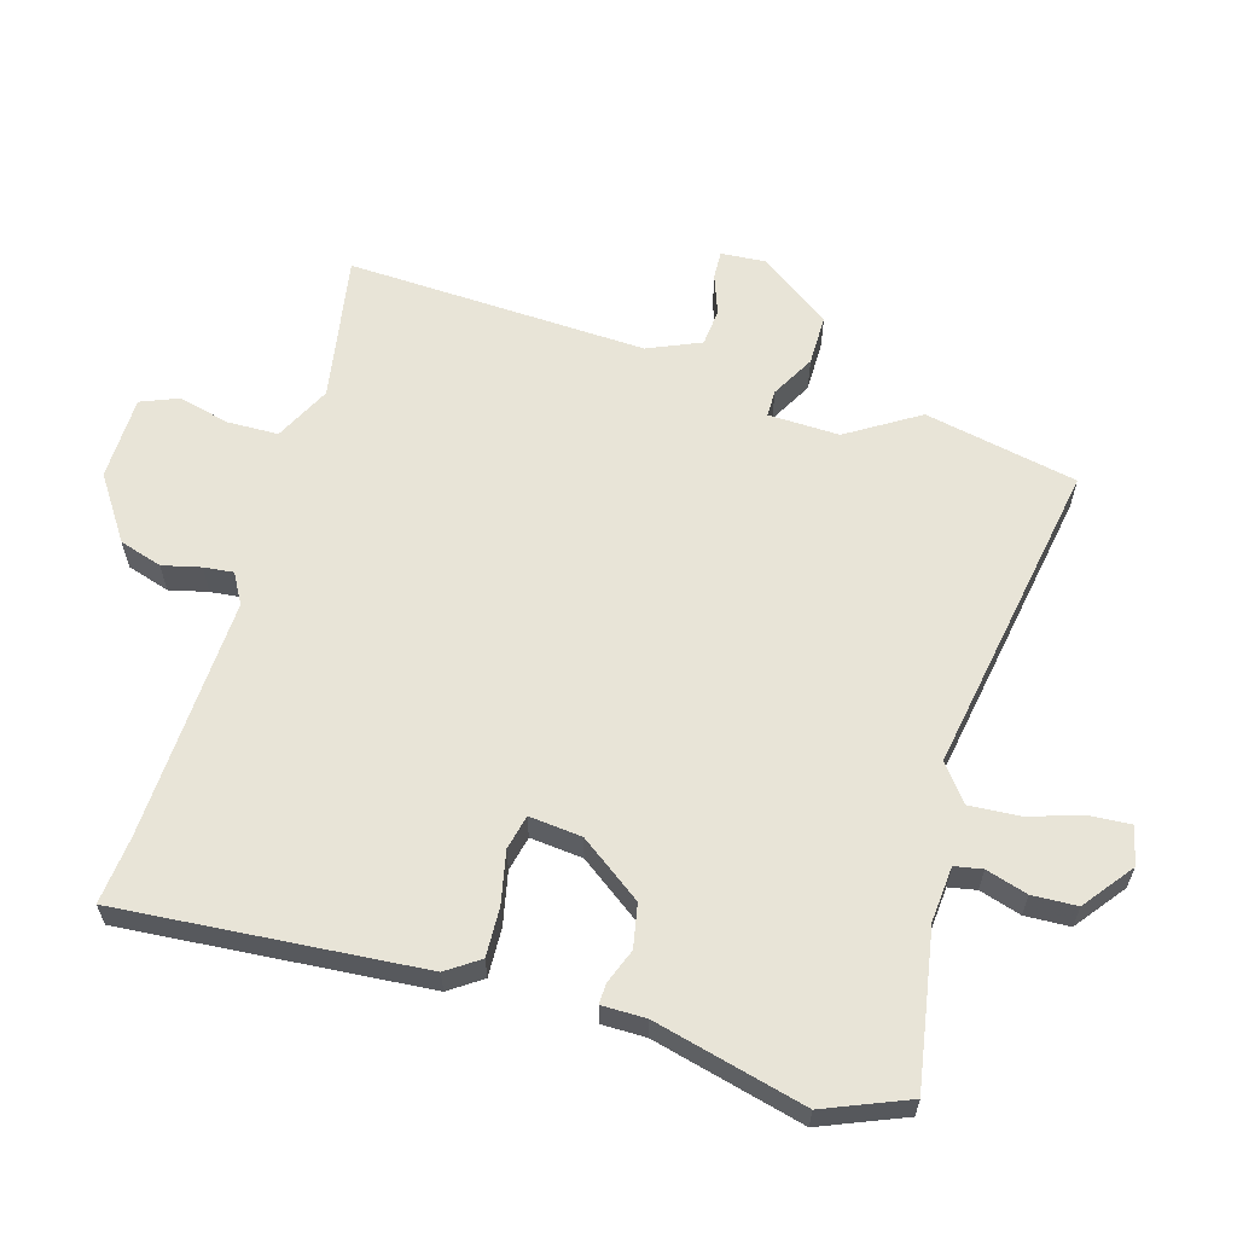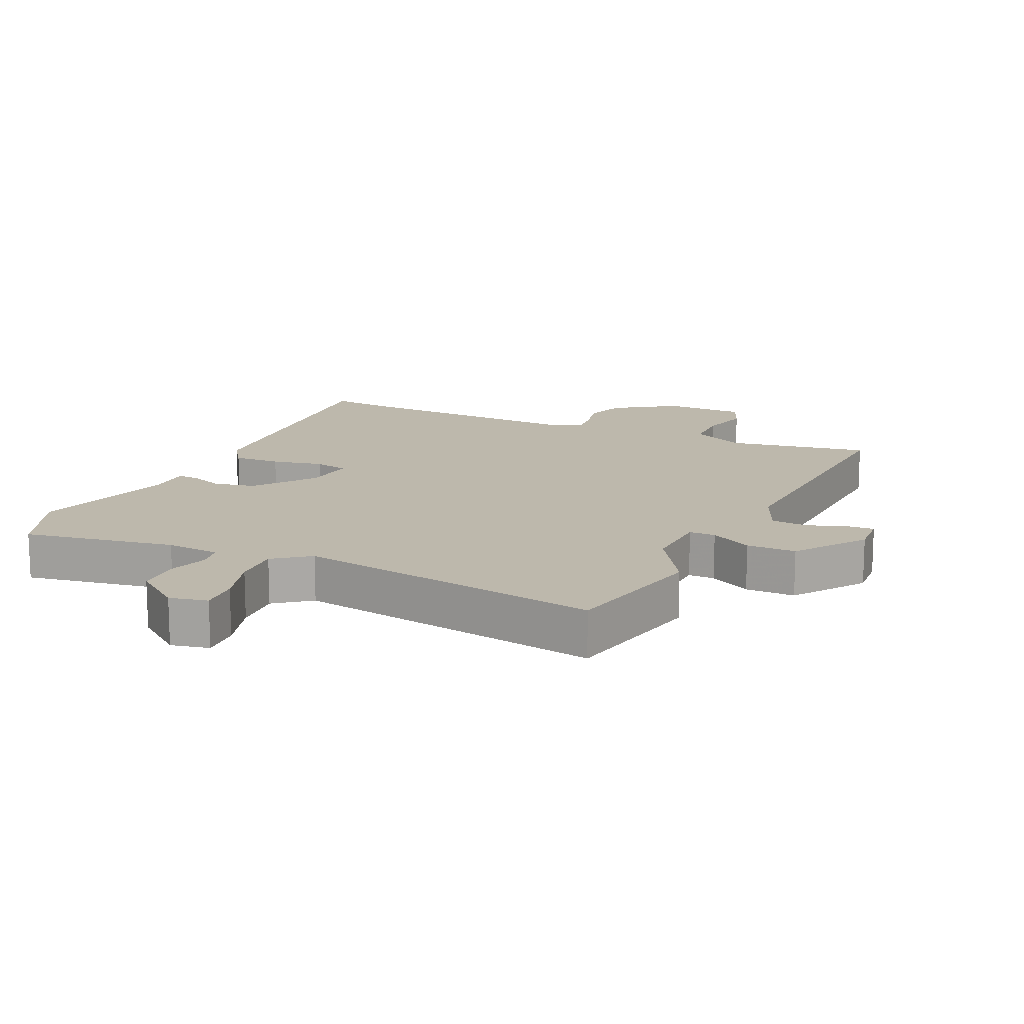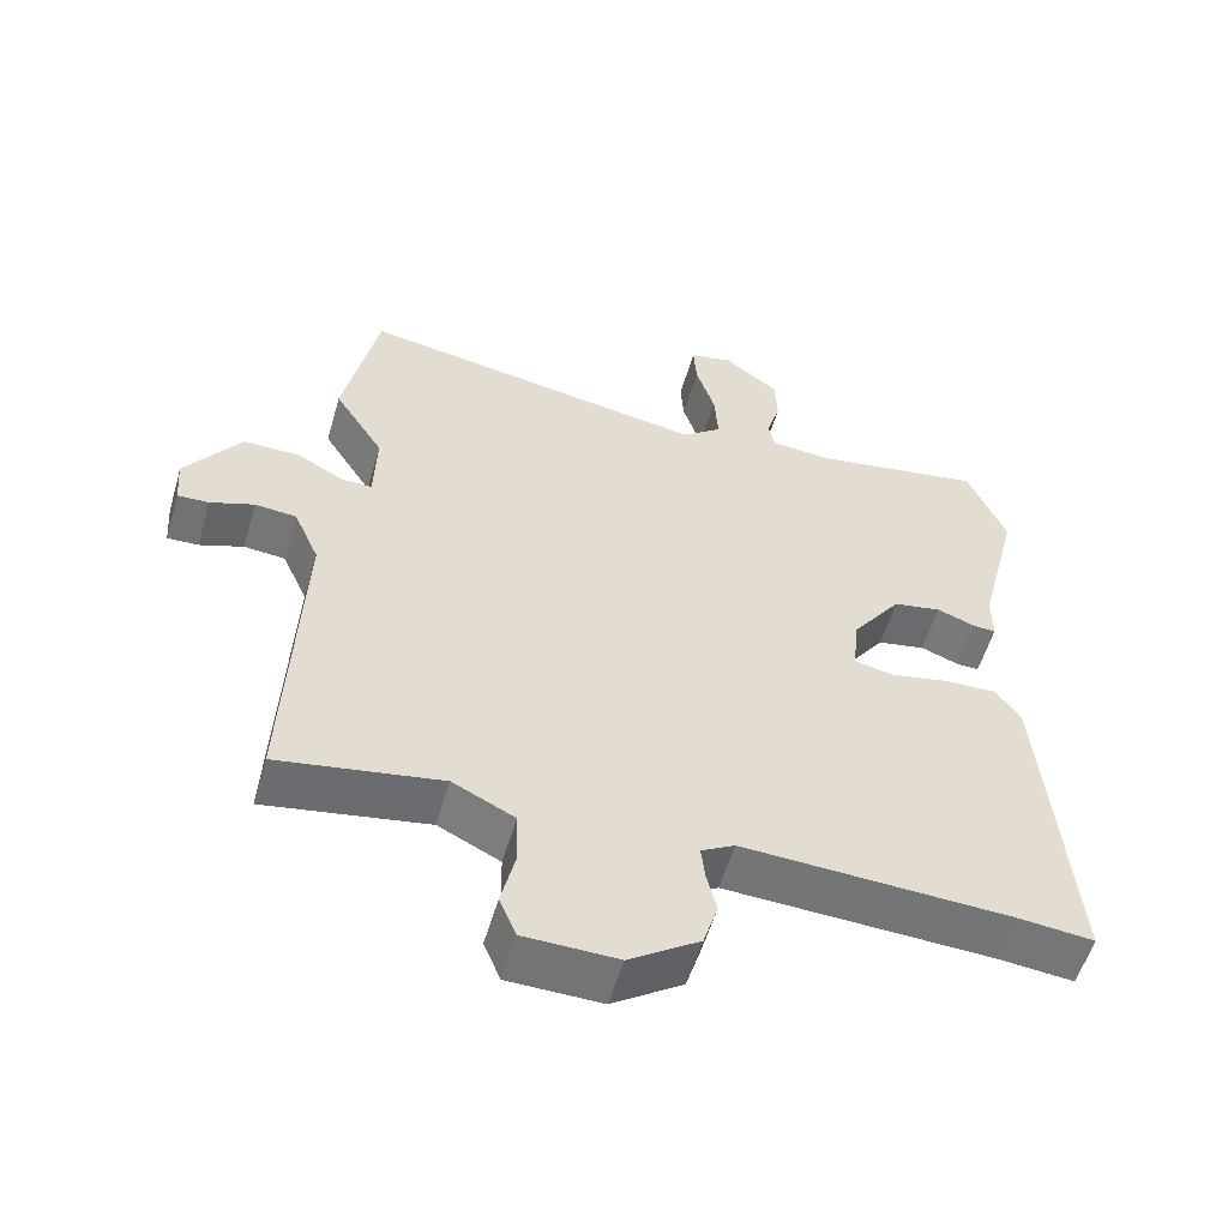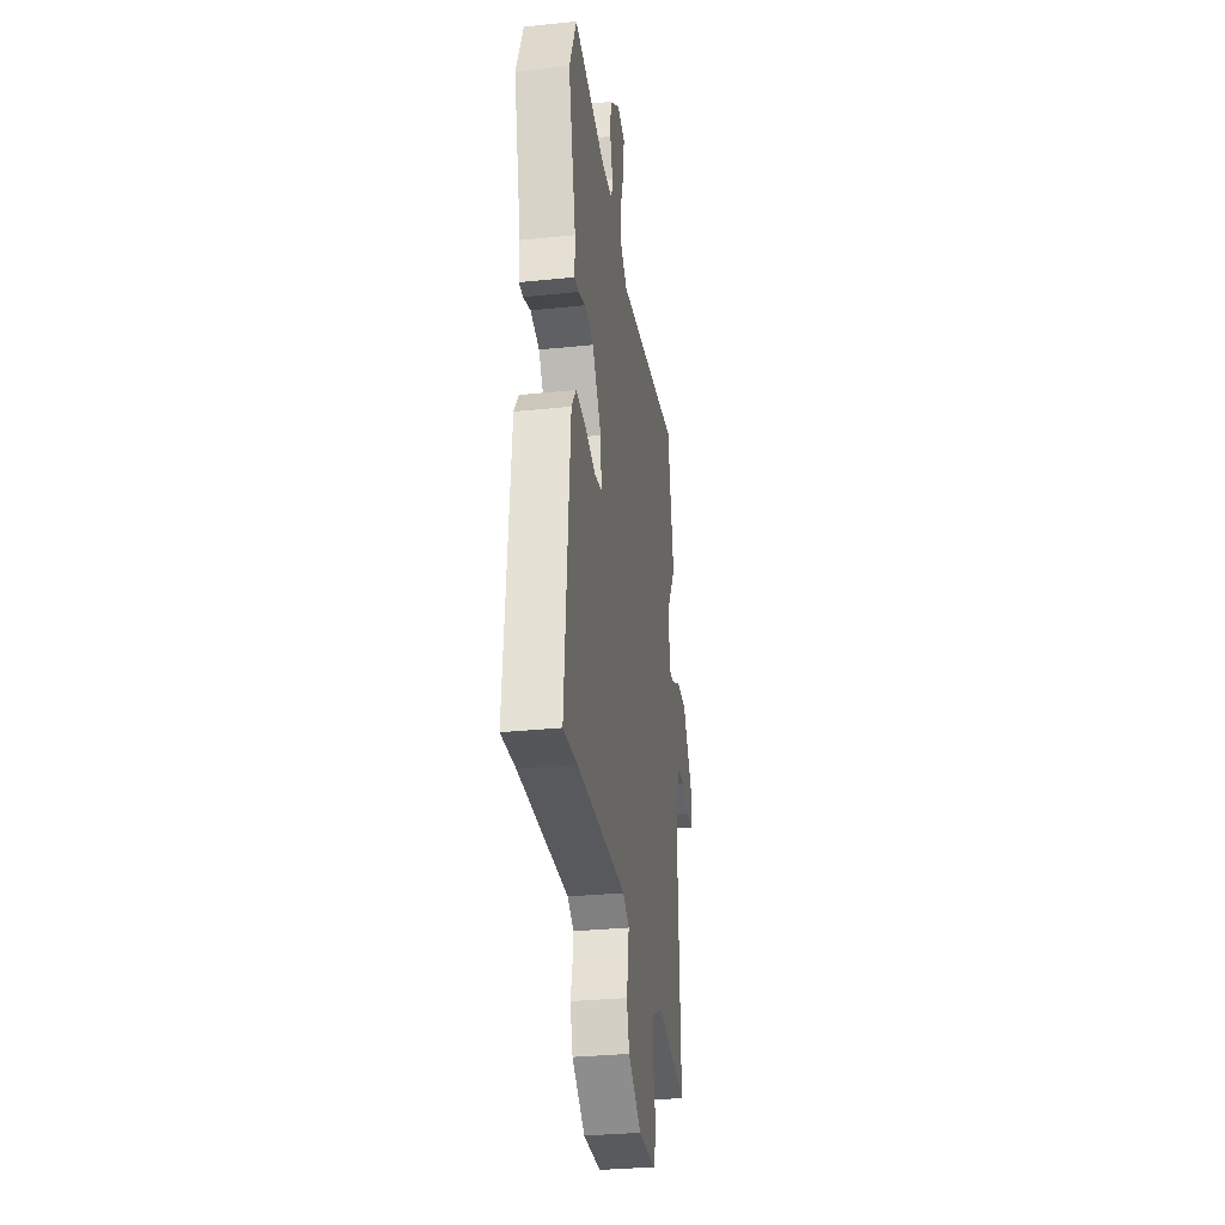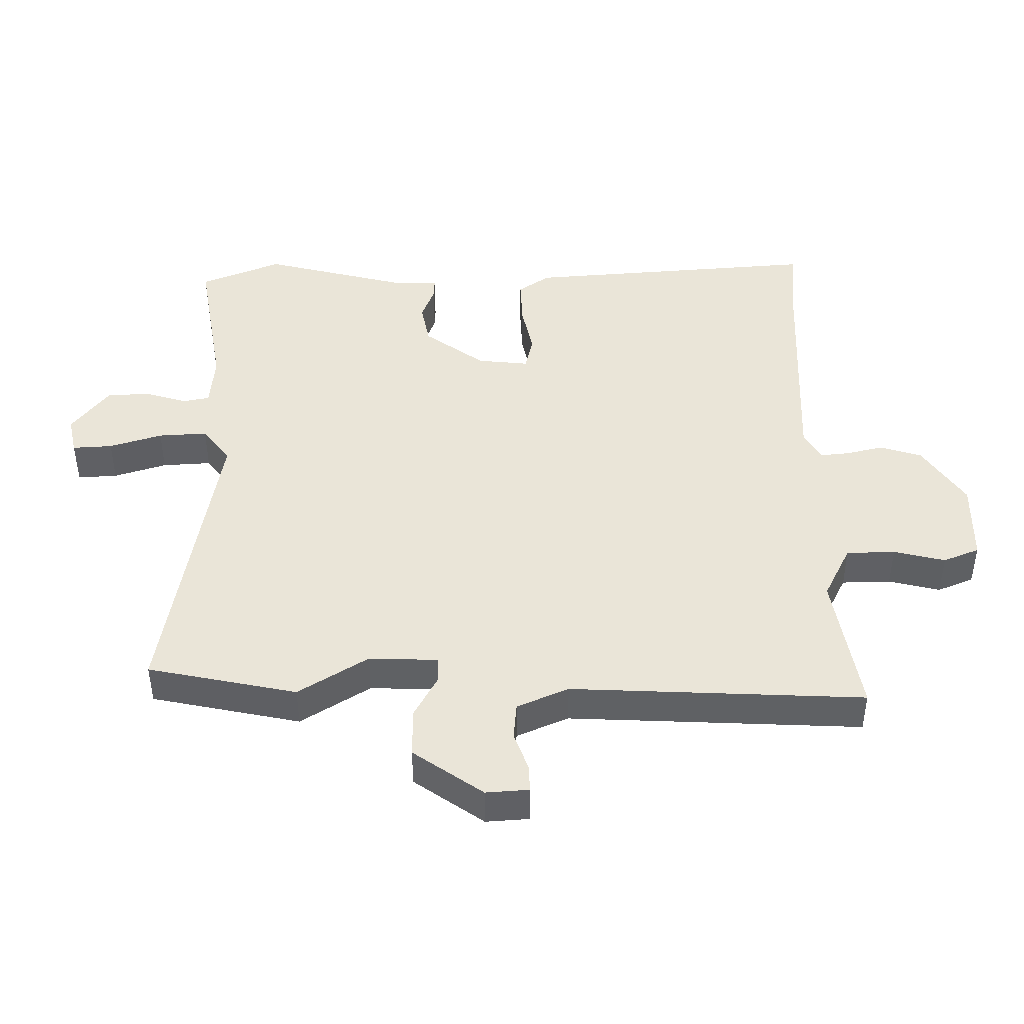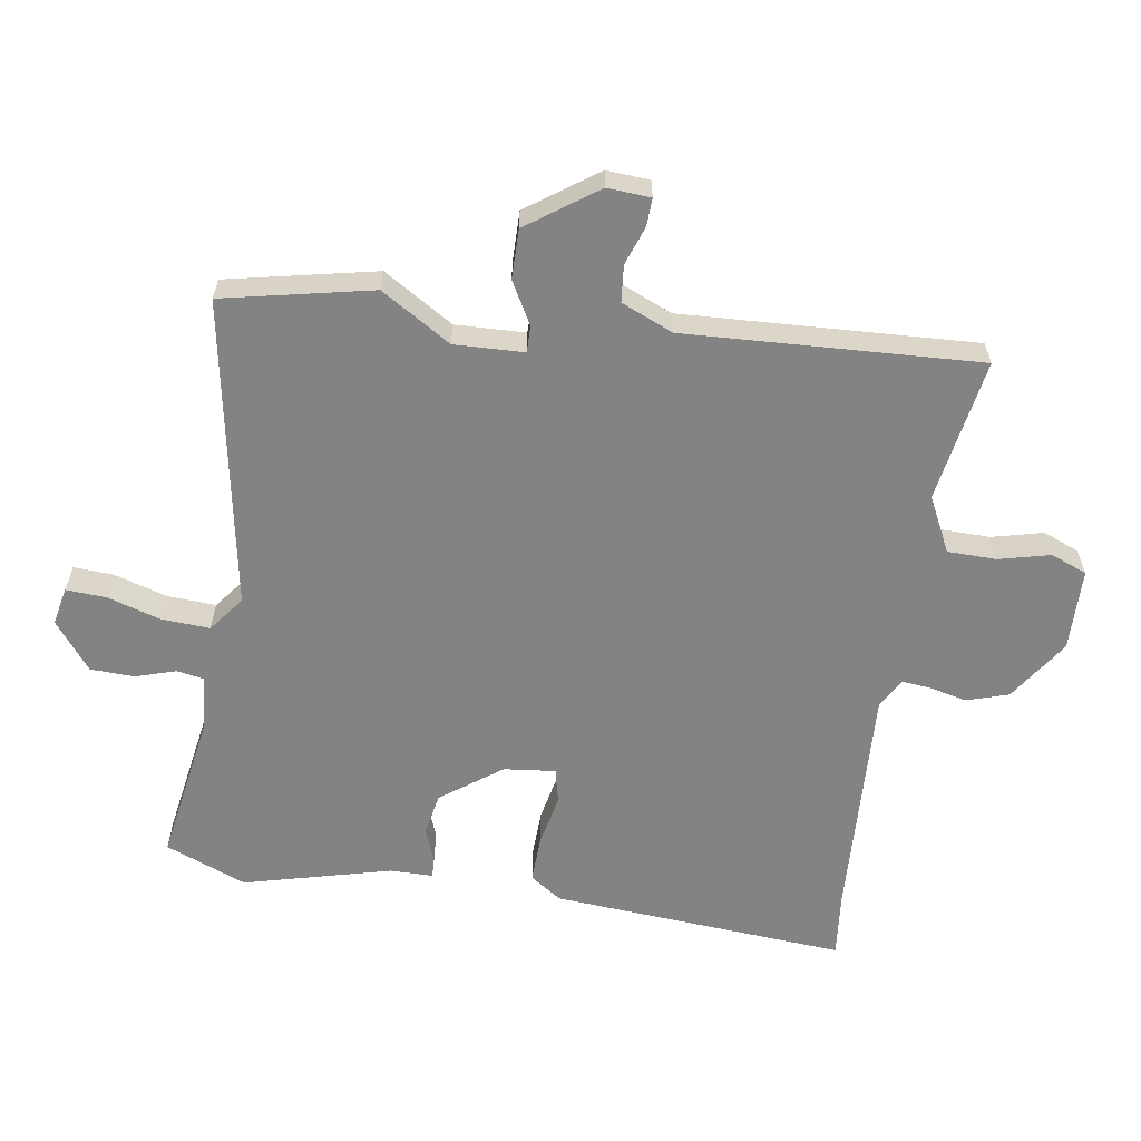
<metadata>
{"format":"obj","ext":"obj","renderer":"f3d","projection":"perspective","resolution":1024,"background":"white","views":[{"elev":61.3,"azim":-73.5,"up":"+Y"},{"elev":14.7,"azim":25.0,"up":"+Y"},{"elev":-56.1,"azim":163.7,"up":"+Z"},{"elev":-31.5,"azim":-81.7,"up":"+Z"},{"elev":44.8,"azim":89.8,"up":"+Y"},{"elev":-61.0,"azim":81.7,"up":"+Y"}]}
</metadata>
<code>
v 0.482 0.07 0.587
v 0.529 0.07 0.355
v 0.461 0.07 0.247
v 0.464 0.07 0.139
v 0.505 0.07 0.139
v 0.571 0.07 0.175
v 0.648 0.07 0.175
v 0.724 0.07 0.066
v 0.719 0.07 -0.001
v 0.676 0.07 0.001
v 0.616 0.07 0.023
v 0.559 0.07 0.018
v 0.524 0.07 -0.062
v 0.543 0.07 -0.518
v 0.32 0.07 -0.479
v 0.235 0.07 -0.521
v 0.233 0.07 -0.597
v 0.252 0.07 -0.677
v 0.229 0.07 -0.733
v 0.101 0.07 -0.735
v 0.005 0.07 -0.67
v -0.015 0.07 -0.605
v -0.001 0.07 -0.547
v 0.004 0.07 -0.502
v -0.042 0.07 -0.476
v -0.409 0.07 -0.491
v -0.513 0.07 -0.501
v -0.475 0.07 -0.043
v -0.441 0.07 0.006
v -0.367 0.07 0.003
v -0.287 0.07 -0.014
v -0.234 0.07 -0.002
v -0.242 0.07 0.078
v -0.31 0.07 0.172
v -0.376 0.07 0.185
v -0.429 0.07 0.165
v -0.46 0.07 0.164
v -0.46 0.07 0.231
v -0.517 0.07 0.46
v -0.465 0.07 0.586
v -0.229 0.07 0.545
v -0.145 0.07 0.552
v -0.137 0.07 0.594
v -0.156 0.07 0.657
v -0.153 0.07 0.725
v -0.078 0.07 0.782
v -0.019 0.07 0.769
v -0.023 0.07 0.707
v -0.049 0.07 0.625
v -0.054 0.07 0.549
v 0.001 0.07 0.506
v 0.482 0 0.587
v 0.529 0 0.355
v 0.461 0 0.247
v 0.464 0 0.139
v 0.505 0 0.139
v 0.571 0 0.175
v 0.648 0 0.175
v 0.724 0 0.066
v 0.719 0 -0.001
v 0.676 0 0.001
v 0.616 0 0.023
v 0.559 0 0.018
v 0.524 0 -0.062
v 0.543 0 -0.518
v 0.32 0 -0.479
v 0.235 0 -0.521
v 0.233 0 -0.597
v 0.252 0 -0.677
v 0.229 0 -0.733
v 0.101 0 -0.735
v 0.005 0 -0.67
v -0.015 0 -0.605
v -0.001 0 -0.547
v 0.004 0 -0.502
v -0.042 0 -0.476
v -0.409 0 -0.491
v -0.513 0 -0.501
v -0.475 0 -0.043
v -0.441 0 0.006
v -0.367 0 0.003
v -0.287 0 -0.014
v -0.234 0 -0.002
v -0.242 0 0.078
v -0.31 0 0.172
v -0.376 0 0.185
v -0.429 0 0.165
v -0.46 0 0.164
v -0.46 0 0.231
v -0.517 0 0.46
v -0.465 0 0.586
v -0.229 0 0.545
v -0.145 0 0.552
v -0.137 0 0.594
v -0.156 0 0.657
v -0.153 0 0.725
v -0.078 0 0.782
v -0.019 0 0.769
v -0.023 0 0.707
v -0.049 0 0.625
v -0.054 0 0.549
v 0.001 0 0.506
f 46 47 48 49
f 46 49 50
f 43 44 45 46
f 42 43 46 50
f 41 42 50 51
f 38 39 40 41
f 35 36 37 38
f 34 35 38 41
f 33 34 41 51
f 28 29 30 31
f 26 27 28 31
f 25 26 31 32
f 24 25 32 33
f 20 21 22 23
f 20 23 24
f 17 18 19 20
f 16 17 20 24
f 15 16 24 33
f 13 14 15 33
f 8 9 10 11
f 8 11 12
f 5 6 7 8
f 4 5 8 12
f 51 1 2 3
f 51 3 4
f 13 33 51
f 4 12 13 51
f 100 99 98 97
f 101 100 97
f 97 96 95 94
f 101 97 94 93
f 102 101 93 92
f 92 91 90 89
f 89 88 87 86
f 92 89 86 85
f 102 92 85 84
f 82 81 80 79
f 82 79 78 77
f 83 82 77 76
f 84 83 76 75
f 74 73 72 71
f 75 74 71
f 71 70 69 68
f 75 71 68 67
f 84 75 67 66
f 84 66 65 64
f 62 61 60 59
f 63 62 59
f 59 58 57 56
f 63 59 56 55
f 54 53 52 102
f 55 54 102
f 102 84 64
f 102 64 63 55
f 1 52 53 2
f 2 53 54 3
f 3 54 55 4
f 4 55 56 5
f 5 56 57 6
f 6 57 58 7
f 7 58 59 8
f 8 59 60 9
f 9 60 61 10
f 10 61 62 11
f 11 62 63 12
f 12 63 64 13
f 13 64 65 14
f 14 65 66 15
f 15 66 67 16
f 16 67 68 17
f 17 68 69 18
f 18 69 70 19
f 19 70 71 20
f 20 71 72 21
f 21 72 73 22
f 22 73 74 23
f 23 74 75 24
f 24 75 76 25
f 25 76 77 26
f 26 77 78 27
f 27 78 79 28
f 28 79 80 29
f 29 80 81 30
f 30 81 82 31
f 31 82 83 32
f 32 83 84 33
f 33 84 85 34
f 34 85 86 35
f 35 86 87 36
f 36 87 88 37
f 37 88 89 38
f 38 89 90 39
f 39 90 91 40
f 40 91 92 41
f 41 92 93 42
f 42 93 94 43
f 43 94 95 44
f 44 95 96 45
f 45 96 97 46
f 46 97 98 47
f 47 98 99 48
f 48 99 100 49
f 49 100 101 50
f 50 101 102 51
f 51 102 52 1

</code>
